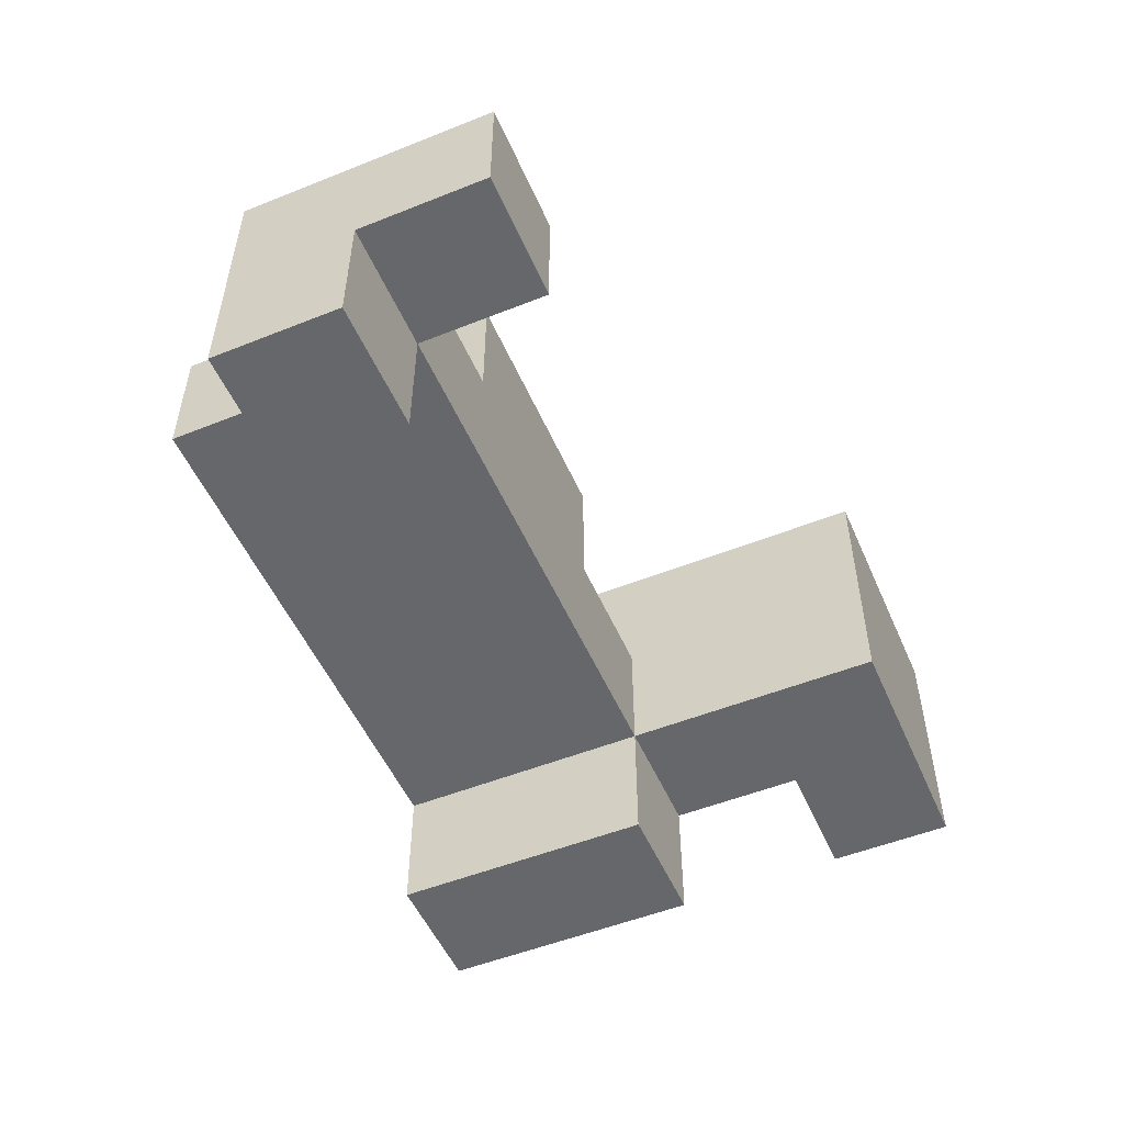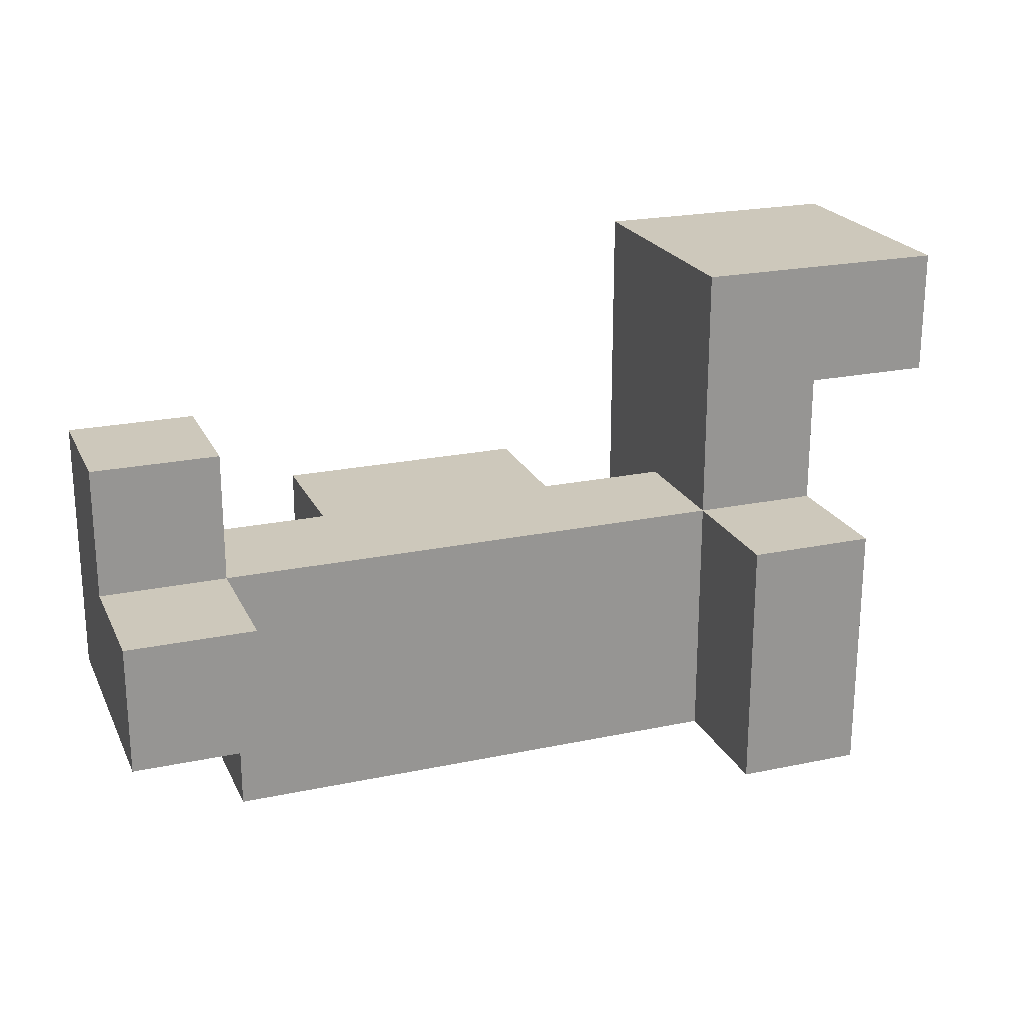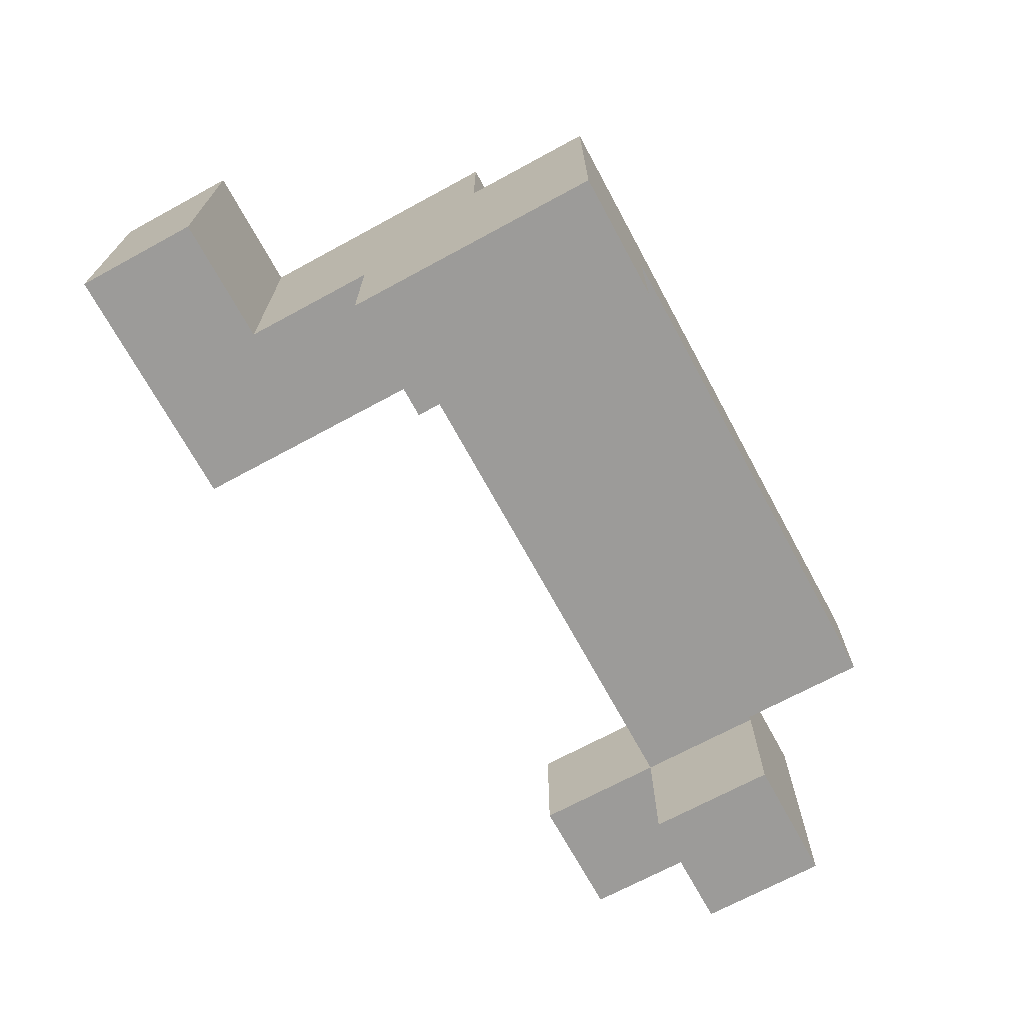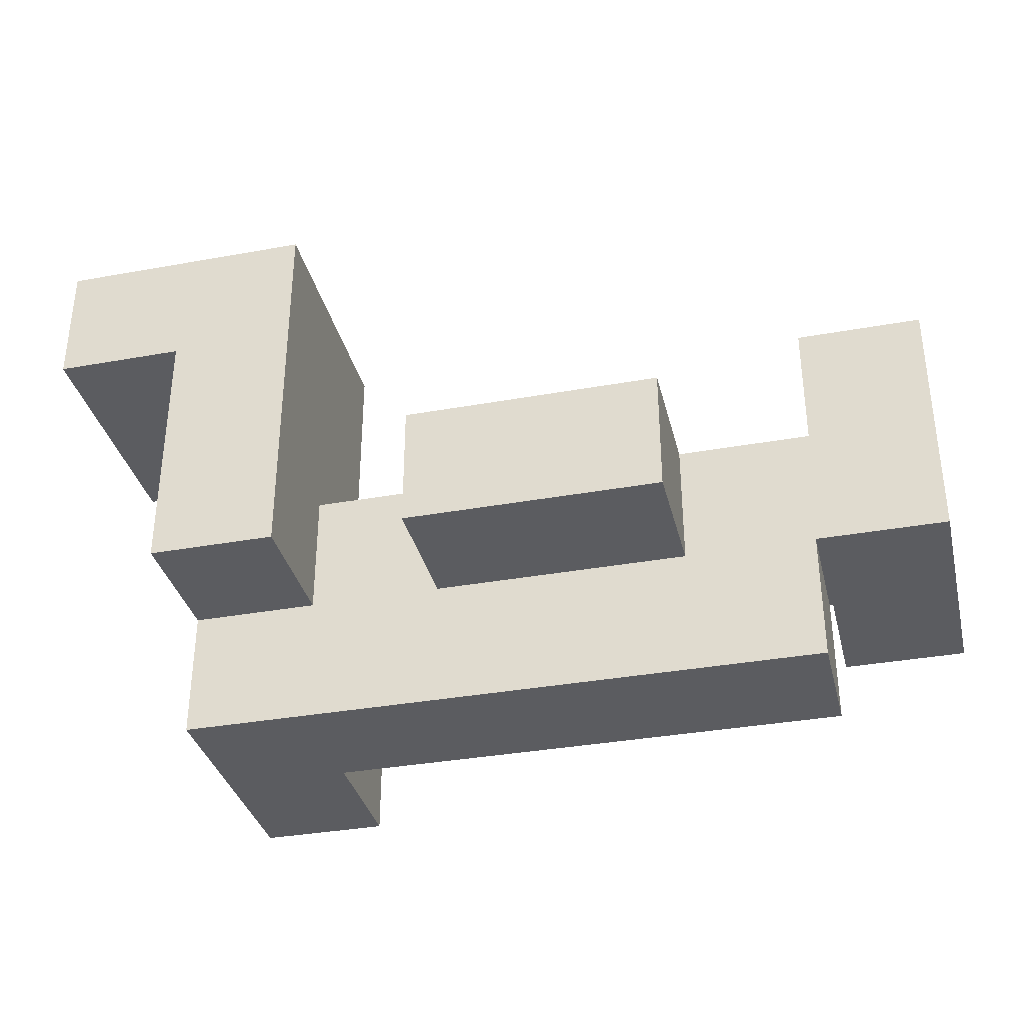
<metadata>
{"format":"obj","ext":"obj","renderer":"f3d","projection":"perspective","resolution":1024,"background":"white","views":[{"elev":-52.2,"azim":113.3,"up":"+Z"},{"elev":22.0,"azim":159.8,"up":"+Y"},{"elev":-69.7,"azim":-61.5,"up":"+Z"},{"elev":-34.9,"azim":13.6,"up":"+Y"}]}
</metadata>
<code>
v -0.7465 -0.9965 -0.3715
v -0.7465 -0.9965 -0.1285
v -0.7465 -0.7535 -0.1285
v -0.7465 -0.7535 -0.3715
v -0.7465 -0.75 -0.1285
v -0.7465 -0.75 -0.3715
v -0.7465 -0.9965 -0.125
v -0.7465 -0.7535 -0.125
v -0.7465 -0.75 -0.125
v -0.5035 -0.9965 -0.3715
v -0.5035 -0.7535 -0.3715
v -0.5035 -0.7535 -0.1285
v -0.5035 -0.9965 -0.1285
v -0.5035 -0.75 -0.3715
v -0.5035 -0.75 -0.1285
v -0.5035 -0.7535 -0.125
v -0.5035 -0.9965 -0.125
v -0.5035 -0.75 -0.125
v -0.7465 -0.7465 -0.1285
v -0.7465 -0.7465 -0.3715
v -0.7465 -0.5035 -0.1285
v -0.7465 -0.5035 -0.3715
v -0.7465 -0.7465 -0.125
v -0.7465 -0.5035 -0.125
v -0.5035 -0.7465 -0.3715
v -0.5035 -0.7465 -0.1285
v -0.5035 -0.5035 -0.3715
v -0.5035 -0.5035 -0.1285
v -0.5035 -0.7465 -0.125
v -0.5035 -0.5035 -0.125
v 0.5035 -0.7465 -0.3715
v 0.5035 -0.7465 -0.1285
v 0.5035 -0.5035 -0.1285
v 0.5035 -0.5035 -0.3715
v 0.5035 -0.7465 -0.125
v 0.5035 -0.5035 -0.125
v 0.7465 -0.7465 -0.3715
v 0.7465 -0.5035 -0.3715
v 0.7465 -0.5035 -0.1285
v 0.7465 -0.7465 -0.1285
v 0.7465 -0.5035 -0.125
v 0.7465 -0.7465 -0.125
v -0.7465 -0.9965 -0.1215
v -0.7465 -0.7535 -0.1215
v -0.7465 -0.75 -0.1215
v -0.7465 -0.9965 0.1215
v -0.7465 -0.7535 0.1215
v -0.7465 -0.75 0.1215
v -0.5035 -0.7535 -0.1215
v -0.5035 -0.9965 -0.1215
v -0.5035 -0.75 -0.1215
v -0.5035 -0.9965 0.1215
v -0.5 -0.9965 -0.1215
v -0.5 -0.9965 0.1215
v -0.5 -0.7535 -0.1215
v -0.5 -0.75 -0.1215
v -0.5035 -0.7535 0.1215
v -0.5 -0.7535 0.1215
v -0.5035 -0.75 0.1215
v -0.5 -0.75 0.1215
v -0.4965 -0.9965 -0.1215
v -0.4965 -0.9965 0.1215
v -0.2535 -0.9965 -0.1215
v -0.2535 -0.9965 0.1215
v -0.25 -0.9965 -0.1215
v -0.25 -0.9965 0.1215
v -0.4965 -0.7535 -0.1215
v -0.2535 -0.7535 -0.1215
v -0.25 -0.7535 -0.1215
v -0.4965 -0.75 -0.1215
v -0.2535 -0.75 -0.1215
v -0.25 -0.75 -0.1215
v -0.4965 -0.7535 0.1215
v -0.2535 -0.7535 0.1215
v -0.25 -0.7535 0.1215
v -0.4965 -0.75 0.1215
v -0.2535 -0.75 0.1215
v -0.25 -0.75 0.1215
v -0.2465 -0.9965 -0.1215
v -0.2465 -0.9965 0.1215
v -0.0035 -0.9965 -0.1215
v -0.0035 -0.9965 0.1215
v 0 -0.9965 -0.1215
v 0 -0.9965 0.1215
v -0.2465 -0.7535 -0.1215
v -0.0035 -0.7535 -0.1215
v 0 -0.7535 -0.1215
v -0.2465 -0.75 -0.1215
v -0.0035 -0.75 -0.1215
v 0 -0.75 -0.1215
v -0.2465 -0.7535 0.1215
v -0.0035 -0.7535 0.1215
v 0 -0.7535 0.1215
v -0.2465 -0.75 0.1215
v -0.0035 -0.75 0.1215
v 0 -0.75 0.1215
v 0.0035 -0.9965 -0.1215
v 0.0035 -0.9965 0.1215
v 0.2465 -0.9965 -0.1215
v 0.2465 -0.9965 0.1215
v 0.25 -0.9965 -0.1215
v 0.25 -0.9965 0.1215
v 0.0035 -0.7535 -0.1215
v 0.2465 -0.7535 -0.1215
v 0.25 -0.7535 -0.1215
v 0.0035 -0.75 -0.1215
v 0.2465 -0.75 -0.1215
v 0.25 -0.75 -0.1215
v 0.0035 -0.7535 0.1215
v 0.2465 -0.7535 0.1215
v 0.25 -0.7535 0.1215
v 0.0035 -0.75 0.1215
v 0.2465 -0.75 0.1215
v 0.25 -0.75 0.1215
v 0.4965 -0.9965 -0.1215
v 0.4965 -0.7535 -0.1215
v 0.4965 -0.7535 0.1215
v 0.4965 -0.9965 0.1215
v 0.4965 -0.75 -0.1215
v 0.4965 -0.75 0.1215
v 0.2535 -0.9965 -0.1215
v 0.2535 -0.9965 0.1215
v 0.2535 -0.7535 -0.1215
v 0.2535 -0.75 -0.1215
v 0.2535 -0.7535 0.1215
v 0.2535 -0.75 0.1215
v -0.7465 -0.7465 -0.1215
v -0.7465 -0.5035 -0.1215
v -0.7465 -0.7465 0.1215
v -0.7465 -0.5035 0.1215
v -0.7465 -0.5 0.1215
v -0.7465 -0.5 -0.1215
v -0.7465 -0.7465 0.125
v -0.7465 -0.5035 0.125
v -0.7465 -0.5 0.125
v -0.5035 -0.7465 -0.1215
v -0.5035 -0.5035 -0.1215
v -0.5035 -0.5 -0.1215
v -0.5035 -0.5 0.1215
v -0.5035 -0.5035 0.1215
v -0.5035 -0.7465 0.1215
v -0.5035 -0.5035 0.125
v -0.5035 -0.7465 0.125
v -0.5035 -0.5 0.125
v -0.5 -0.5035 0.1215
v -0.5 -0.5035 -0.1215
v -0.5 -0.7465 -0.1215
v -0.5 -0.7465 0.1215
v -0.4965 -0.5035 0.1215
v -0.4965 -0.5035 -0.1215
v -0.2535 -0.5035 0.1215
v -0.2535 -0.5035 -0.1215
v -0.25 -0.5035 0.1215
v -0.25 -0.5035 -0.1215
v -0.4965 -0.7465 -0.1215
v -0.2535 -0.7465 -0.1215
v -0.25 -0.7465 -0.1215
v -0.4965 -0.7465 0.1215
v -0.2535 -0.7465 0.1215
v -0.25 -0.7465 0.1215
v -0.2465 -0.7465 0.1215
v -0.2465 -0.7465 0.125
v -0.2465 -0.5035 0.125
v -0.2465 -0.5035 0.1215
v -0.0035 -0.7465 0.1215
v -0.0035 -0.7465 0.125
v 0 -0.7465 0.1215
v 0 -0.7465 0.125
v -0.2465 -0.5035 -0.1215
v -0.0035 -0.5035 0.1215
v -0.0035 -0.5035 -0.1215
v -0.0035 -0.5035 0.125
v 0 -0.5035 0.1215
v 0 -0.5035 -0.1215
v 0 -0.5035 0.125
v -0.2465 -0.7465 -0.1215
v -0.0035 -0.7465 -0.1215
v 0 -0.7465 -0.1215
v 0.2465 -0.7465 0.1215
v 0.2465 -0.5035 0.1215
v 0.2465 -0.5035 0.125
v 0.2465 -0.7465 0.125
v 0.0035 -0.7465 0.1215
v 0.0035 -0.7465 0.125
v 0.0035 -0.5035 0.1215
v 0.0035 -0.5035 -0.1215
v 0.0035 -0.5035 0.125
v 0.2465 -0.5035 -0.1215
v 0.25 -0.5035 0.1215
v 0.25 -0.5035 -0.1215
v 0.0035 -0.7465 -0.1215
v 0.2465 -0.7465 -0.1215
v 0.25 -0.7465 -0.1215
v 0.25 -0.7465 0.1215
v 0.4965 -0.7465 -0.1215
v 0.4965 -0.7465 0.1215
v 0.5 -0.7465 -0.1215
v 0.5 -0.7465 0.1215
v 0.2535 -0.5035 0.1215
v 0.2535 -0.5035 -0.1215
v 0.4965 -0.5035 0.1215
v 0.4965 -0.5035 -0.1215
v 0.5 -0.5035 0.1215
v 0.5 -0.5035 -0.1215
v 0.2535 -0.7465 -0.1215
v 0.2535 -0.7465 0.1215
v 0.5035 -0.7465 -0.1215
v 0.5035 -0.5035 -0.1215
v 0.5035 -0.5035 0.1215
v 0.5035 -0.5 0.1215
v 0.5035 -0.5 -0.1215
v 0.7465 -0.5035 -0.1215
v 0.7465 -0.7465 -0.1215
v 0.7465 -0.5035 0.1215
v 0.7465 -0.7465 0.1215
v 0.7465 -0.5 -0.1215
v 0.7465 -0.5 0.1215
v 0.5035 -0.7465 0.1215
v -0.7465 -0.4965 0.1215
v -0.7465 -0.4965 -0.1215
v -0.7465 -0.2535 0.1215
v -0.7465 -0.2535 -0.1215
v -0.7465 -0.25 0.1215
v -0.7465 -0.25 -0.1215
v -0.7465 -0.4965 0.125
v -0.7465 -0.2535 0.125
v -0.7465 -0.25 0.125
v -0.5035 -0.4965 -0.1215
v -0.5035 -0.4965 0.1215
v -0.5035 -0.2535 -0.1215
v -0.5035 -0.2535 0.1215
v -0.5035 -0.25 -0.1215
v -0.5035 -0.25 0.1215
v -0.5035 -0.4965 0.125
v -0.5035 -0.2535 0.125
v -0.5035 -0.25 0.125
v 0.5035 -0.4965 0.1215
v 0.5035 -0.4965 -0.1215
v 0.5035 -0.2535 0.1215
v 0.5035 -0.2535 -0.1215
v 0.7465 -0.4965 -0.1215
v 0.7465 -0.4965 0.1215
v 0.7465 -0.2535 -0.1215
v 0.7465 -0.2535 0.1215
v -0.9965 -0.2465 -0.1215
v -0.9965 -0.2465 0.1215
v -0.9965 -0.0035 0.1215
v -0.9965 -0.0035 -0.1215
v -0.9965 -0.2465 0.125
v -0.9965 -0.0035 0.125
v -0.7535 -0.2465 -0.1215
v -0.7535 -0.2465 0.1215
v -0.7535 -0.2465 0.125
v -0.75 -0.2465 -0.1215
v -0.75 -0.2465 0.1215
v -0.75 -0.2465 0.125
v -0.7535 -0.0035 0.1215
v -0.7535 -0.0035 -0.1215
v -0.7535 -0.0035 0.125
v -0.75 -0.0035 0.1215
v -0.75 -0.0035 -0.1215
v -0.75 -0.0035 0.125
v -0.7465 -0.2465 0.1215
v -0.7465 -0.2465 -0.1215
v -0.7465 -0.2465 0.125
v -0.5035 -0.2465 -0.1215
v -0.5035 -0.2465 0.1215
v -0.5035 -0.0035 -0.1215
v -0.5035 -0.0035 0.1215
v -0.5035 -0.2465 0.125
v -0.5035 -0.0035 0.125
v -0.7465 -0.0035 0.1215
v -0.7465 -0.0035 -0.1215
v -0.7465 -0.0035 0.125
v -0.7465 -0.7465 0.1285
v -0.7465 -0.5035 0.1285
v -0.7465 -0.5 0.1285
v -0.7465 -0.7465 0.3715
v -0.7465 -0.5035 0.3715
v -0.7465 -0.5 0.3715
v -0.5035 -0.5035 0.1285
v -0.5035 -0.7465 0.1285
v -0.5035 -0.5 0.1285
v -0.5035 -0.5035 0.3715
v -0.5035 -0.7465 0.3715
v -0.5035 -0.5 0.3715
v -0.2465 -0.7465 0.1285
v -0.2465 -0.5035 0.1285
v -0.2465 -0.7465 0.3715
v -0.2465 -0.5035 0.3715
v -0.0035 -0.7465 0.1285
v -0.0035 -0.7465 0.3715
v 0 -0.7465 0.1285
v 0 -0.7465 0.3715
v -0.0035 -0.5035 0.1285
v -0.0035 -0.5035 0.3715
v 0 -0.5035 0.1285
v 0 -0.5035 0.3715
v 0.2465 -0.5035 0.1285
v 0.2465 -0.7465 0.1285
v 0.2465 -0.5035 0.3715
v 0.2465 -0.7465 0.3715
v 0.0035 -0.7465 0.1285
v 0.0035 -0.7465 0.3715
v 0.0035 -0.5035 0.1285
v 0.0035 -0.5035 0.3715
v -0.7465 -0.4965 0.1285
v -0.7465 -0.2535 0.1285
v -0.7465 -0.25 0.1285
v -0.7465 -0.4965 0.3715
v -0.7465 -0.2535 0.3715
v -0.7465 -0.25 0.3715
v -0.5035 -0.4965 0.1285
v -0.5035 -0.2535 0.1285
v -0.5035 -0.25 0.1285
v -0.5035 -0.4965 0.3715
v -0.5035 -0.2535 0.3715
v -0.5035 -0.25 0.3715
v -0.9965 -0.2465 0.1285
v -0.9965 -0.0035 0.1285
v -0.9965 -0.2465 0.3715
v -0.9965 -0.0035 0.3715
v -0.7535 -0.2465 0.1285
v -0.7535 -0.2465 0.3715
v -0.75 -0.2465 0.1285
v -0.75 -0.2465 0.3715
v -0.7535 -0.0035 0.1285
v -0.7535 -0.0035 0.3715
v -0.75 -0.0035 0.1285
v -0.75 -0.0035 0.3715
v -0.7465 -0.2465 0.1285
v -0.7465 -0.2465 0.3715
v -0.5035 -0.2465 0.1285
v -0.5035 -0.0035 0.1285
v -0.5035 -0.2465 0.3715
v -0.5035 -0.0035 0.3715
v -0.7465 -0.0035 0.1285
v -0.7465 -0.0035 0.3715
f 1 2 3 4
f 4 3 5 6
f 2 7 8 3
f 3 8 9 5
f 10 11 12 13
f 11 14 15 12
f 13 12 16 17
f 12 15 18 16
f 1 10 13 2
f 2 13 17 7
f 1 4 11 10
f 4 6 14 11
f 6 5 19 20
f 20 19 21 22
f 5 9 23 19
f 19 23 24 21
f 14 25 26 15
f 25 27 28 26
f 15 26 29 18
f 26 28 30 29
f 22 21 28 27
f 21 24 30 28
f 6 20 25 14
f 20 22 27 25
f 31 32 33 34
f 32 35 36 33
f 37 38 39 40
f 40 39 41 42
f 31 37 40 32
f 32 40 42 35
f 34 33 39 38
f 33 36 41 39
f 31 34 38 37
f 7 43 44 8
f 8 44 45 9
f 43 46 47 44
f 44 47 48 45
f 17 16 49 50
f 16 18 51 49
f 7 17 50 43
f 43 50 52 46
f 50 53 54 52
f 50 49 55 53
f 49 51 56 55
f 46 52 57 47
f 52 54 58 57
f 47 57 59 48
f 57 58 60 59
f 53 61 62 54
f 61 63 64 62
f 63 65 66 64
f 53 55 67 61
f 61 67 68 63
f 63 68 69 65
f 55 56 70 67
f 67 70 71 68
f 68 71 72 69
f 54 62 73 58
f 62 64 74 73
f 64 66 75 74
f 58 73 76 60
f 73 74 77 76
f 74 75 78 77
f 65 79 80 66
f 79 81 82 80
f 81 83 84 82
f 65 69 85 79
f 79 85 86 81
f 81 86 87 83
f 69 72 88 85
f 85 88 89 86
f 86 89 90 87
f 66 80 91 75
f 80 82 92 91
f 82 84 93 92
f 75 91 94 78
f 91 92 95 94
f 92 93 96 95
f 83 97 98 84
f 97 99 100 98
f 99 101 102 100
f 83 87 103 97
f 97 103 104 99
f 99 104 105 101
f 87 90 106 103
f 103 106 107 104
f 104 107 108 105
f 84 98 109 93
f 98 100 110 109
f 100 102 111 110
f 93 109 112 96
f 109 110 113 112
f 110 111 114 113
f 115 116 117 118
f 116 119 120 117
f 101 121 122 102
f 121 115 118 122
f 101 105 123 121
f 121 123 116 115
f 105 108 124 123
f 123 124 119 116
f 102 122 125 111
f 122 118 117 125
f 111 125 126 114
f 125 117 120 126
f 9 45 127 23
f 23 127 128 24
f 45 48 129 127
f 127 129 130 128
f 128 130 131 132
f 129 133 134 130
f 130 134 135 131
f 18 29 136 51
f 29 30 137 136
f 137 138 139 140
f 141 140 142 143
f 140 139 144 142
f 129 141 143 133
f 24 128 137 30
f 137 140 145 146
f 51 136 147 56
f 136 137 146 147
f 128 132 138 137
f 48 59 141 129
f 59 60 148 141
f 141 148 145 140
f 146 145 149 150
f 150 149 151 152
f 152 151 153 154
f 56 147 155 70
f 70 155 156 71
f 71 156 157 72
f 147 146 150 155
f 155 150 152 156
f 156 152 154 157
f 60 76 158 148
f 76 77 159 158
f 77 78 160 159
f 148 158 149 145
f 158 159 151 149
f 159 160 153 151
f 161 162 163 164
f 161 165 166 162
f 165 167 168 166
f 154 153 164 169
f 169 164 170 171
f 164 163 172 170
f 171 170 173 174
f 170 172 175 173
f 72 157 176 88
f 88 176 177 89
f 89 177 178 90
f 157 154 169 176
f 176 169 171 177
f 177 171 174 178
f 78 94 161 160
f 94 95 165 161
f 95 96 167 165
f 160 161 164 153
f 179 180 181 182
f 167 183 184 168
f 183 179 182 184
f 174 173 185 186
f 173 175 187 185
f 186 185 180 188
f 185 187 181 180
f 188 180 189 190
f 90 178 191 106
f 106 191 192 107
f 107 192 193 108
f 178 174 186 191
f 191 186 188 192
f 192 188 190 193
f 96 112 183 167
f 112 113 179 183
f 113 114 194 179
f 179 194 189 180
f 119 195 196 120
f 195 197 198 196
f 190 189 199 200
f 200 199 201 202
f 202 201 203 204
f 108 193 205 124
f 124 205 195 119
f 193 190 200 205
f 205 200 202 195
f 195 202 204 197
f 114 126 206 194
f 126 120 196 206
f 194 206 199 189
f 206 196 201 199
f 196 198 203 201
f 35 207 208 36
f 208 209 210 211
f 42 41 212 213
f 213 212 214 215
f 212 216 217 214
f 197 207 218 198
f 35 42 213 207
f 207 213 215 218
f 204 203 209 208
f 36 208 212 41
f 197 204 208 207
f 208 211 216 212
f 198 218 209 203
f 218 215 214 209
f 209 214 217 210
f 132 131 219 220
f 220 219 221 222
f 222 221 223 224
f 131 135 225 219
f 219 225 226 221
f 221 226 227 223
f 138 228 229 139
f 228 230 231 229
f 230 232 233 231
f 139 229 234 144
f 229 231 235 234
f 231 233 236 235
f 132 220 228 138
f 220 222 230 228
f 222 224 232 230
f 211 210 237 238
f 238 237 239 240
f 216 241 242 217
f 241 243 244 242
f 240 239 244 243
f 211 238 241 216
f 238 240 243 241
f 210 217 242 237
f 237 242 244 239
f 245 246 247 248
f 246 249 250 247
f 245 251 252 246
f 246 252 253 249
f 251 254 255 252
f 252 255 256 253
f 248 247 257 258
f 247 250 259 257
f 258 257 260 261
f 257 259 262 260
f 245 248 258 251
f 251 258 261 254
f 224 223 263 264
f 223 227 265 263
f 232 266 267 233
f 266 268 269 267
f 233 267 270 236
f 267 269 271 270
f 254 264 263 255
f 255 263 265 256
f 261 260 272 273
f 260 262 274 272
f 273 272 269 268
f 272 274 271 269
f 224 264 266 232
f 254 261 273 264
f 264 273 268 266
f 133 275 276 134
f 134 276 277 135
f 275 278 279 276
f 276 279 280 277
f 143 142 281 282
f 142 144 283 281
f 282 281 284 285
f 281 283 286 284
f 133 143 282 275
f 275 282 285 278
f 278 285 284 279
f 279 284 286 280
f 162 287 288 163
f 287 289 290 288
f 162 166 291 287
f 287 291 292 289
f 166 168 293 291
f 291 293 294 292
f 163 288 295 172
f 288 290 296 295
f 172 295 297 175
f 295 296 298 297
f 289 292 296 290
f 292 294 298 296
f 182 181 299 300
f 300 299 301 302
f 168 184 303 293
f 293 303 304 294
f 184 182 300 303
f 303 300 302 304
f 175 297 305 187
f 297 298 306 305
f 187 305 299 181
f 305 306 301 299
f 294 304 306 298
f 304 302 301 306
f 135 277 307 225
f 225 307 308 226
f 226 308 309 227
f 277 280 310 307
f 307 310 311 308
f 308 311 312 309
f 144 234 313 283
f 234 235 314 313
f 235 236 315 314
f 283 313 316 286
f 313 314 317 316
f 314 315 318 317
f 280 286 316 310
f 310 316 317 311
f 311 317 318 312
f 249 319 320 250
f 319 321 322 320
f 249 253 323 319
f 319 323 324 321
f 253 256 325 323
f 323 325 326 324
f 250 320 327 259
f 320 322 328 327
f 259 327 329 262
f 327 328 330 329
f 321 324 328 322
f 324 326 330 328
f 227 309 331 265
f 309 312 332 331
f 236 270 333 315
f 270 271 334 333
f 315 333 335 318
f 333 334 336 335
f 256 265 331 325
f 325 331 332 326
f 262 329 337 274
f 329 330 338 337
f 274 337 334 271
f 337 338 336 334
f 312 318 335 332
f 326 332 338 330
f 332 335 336 338

</code>
